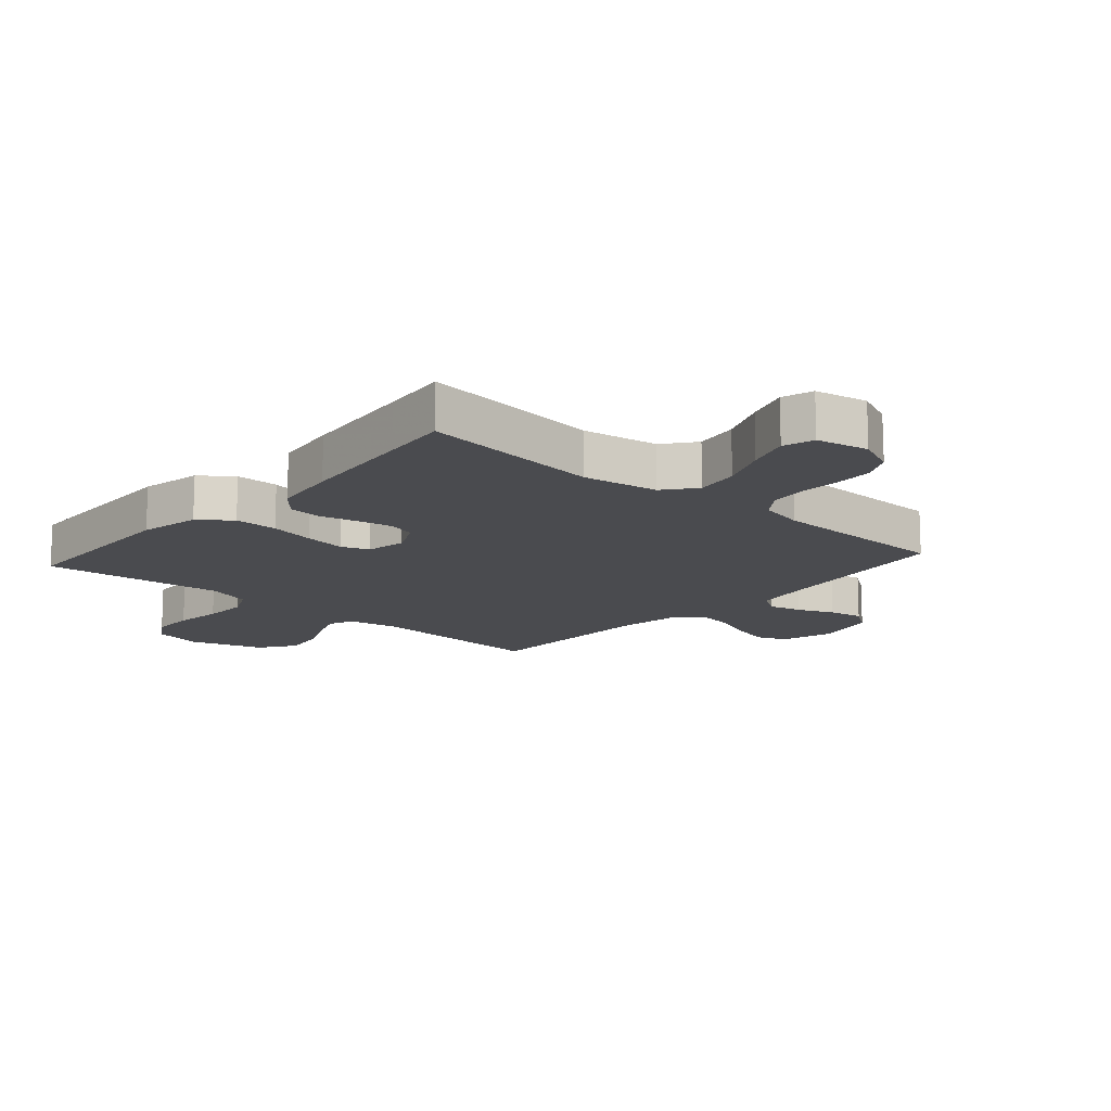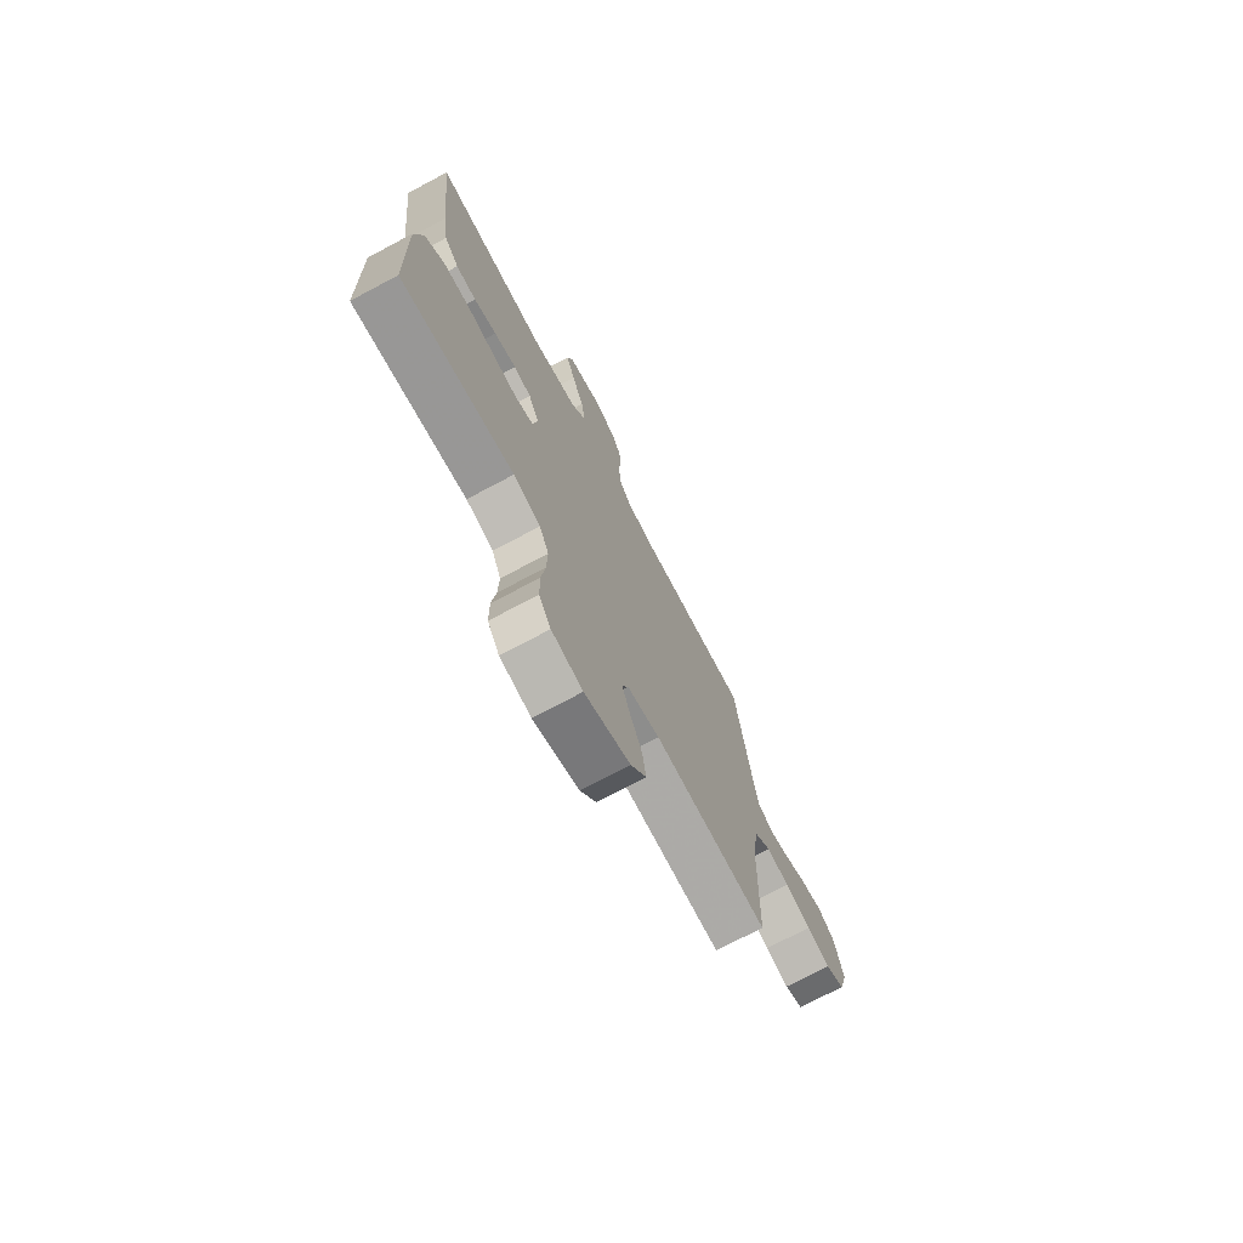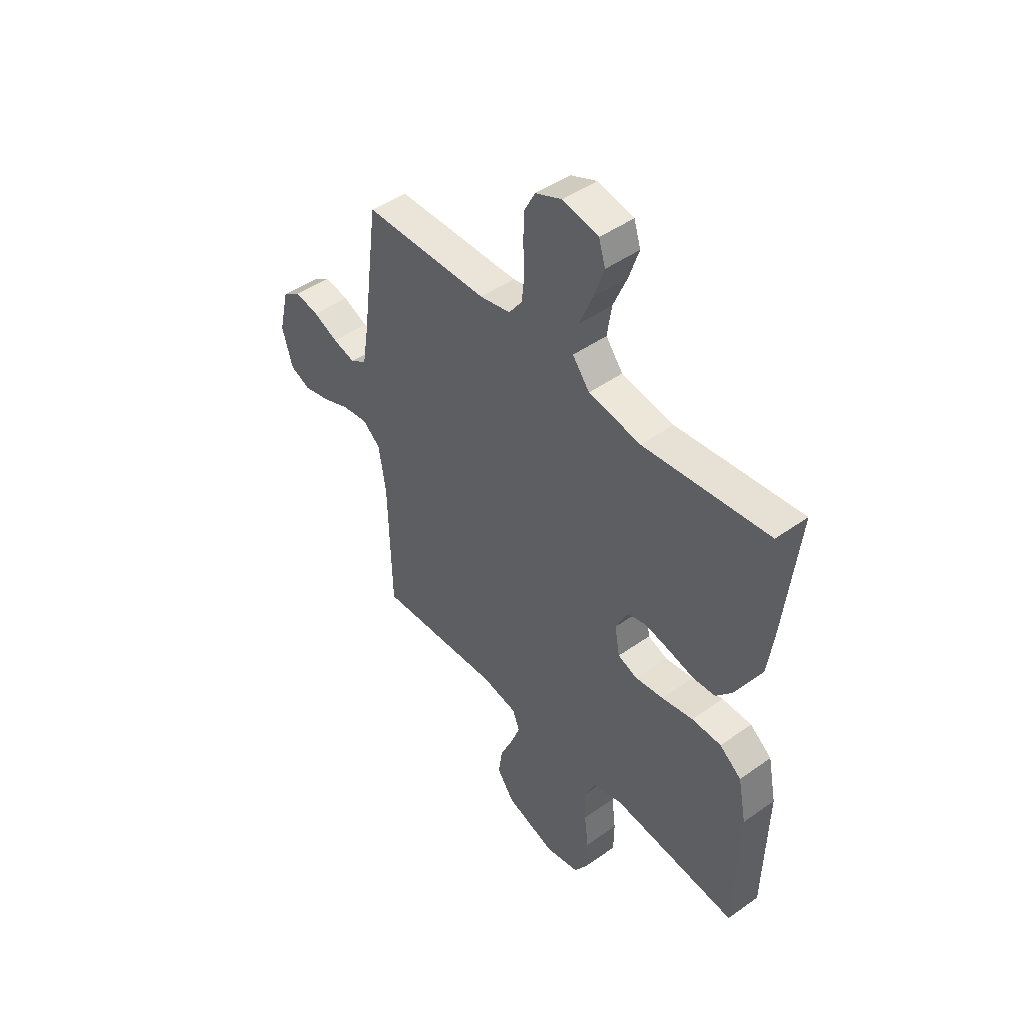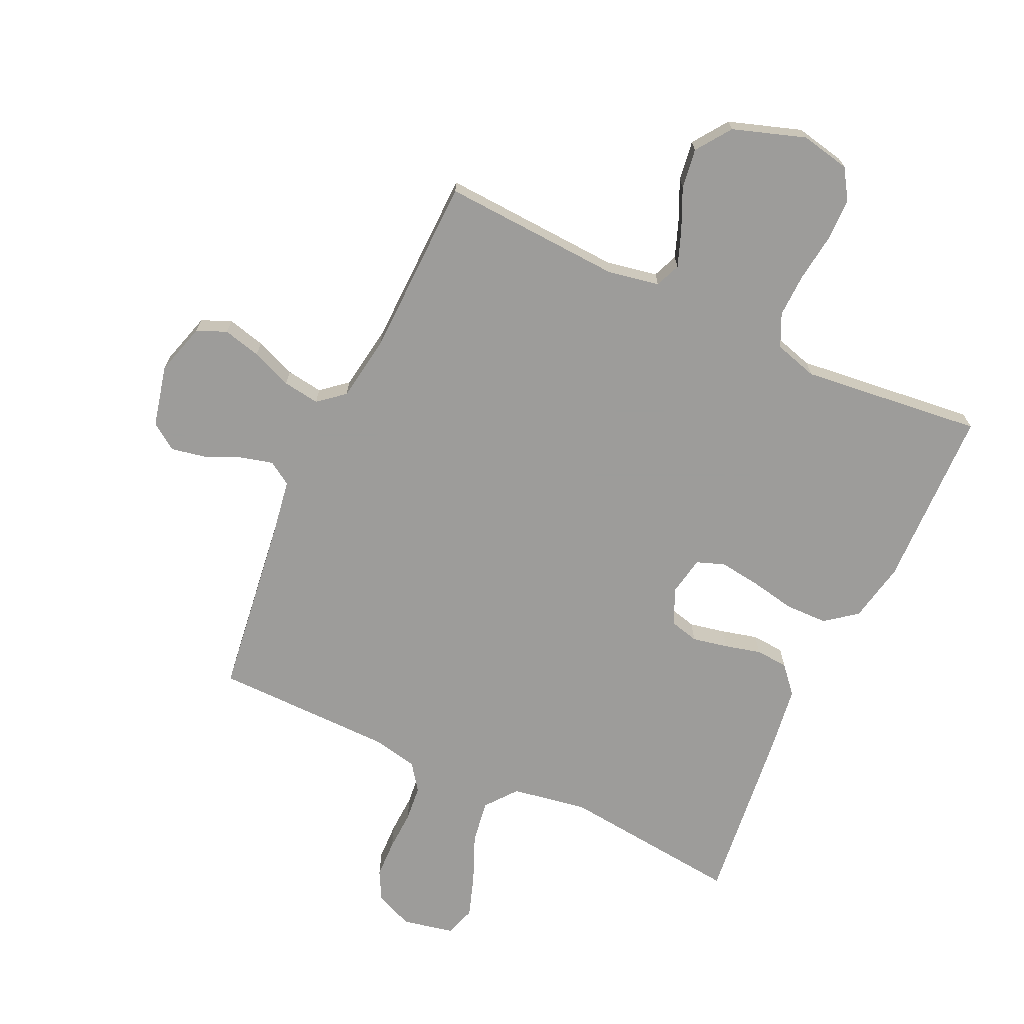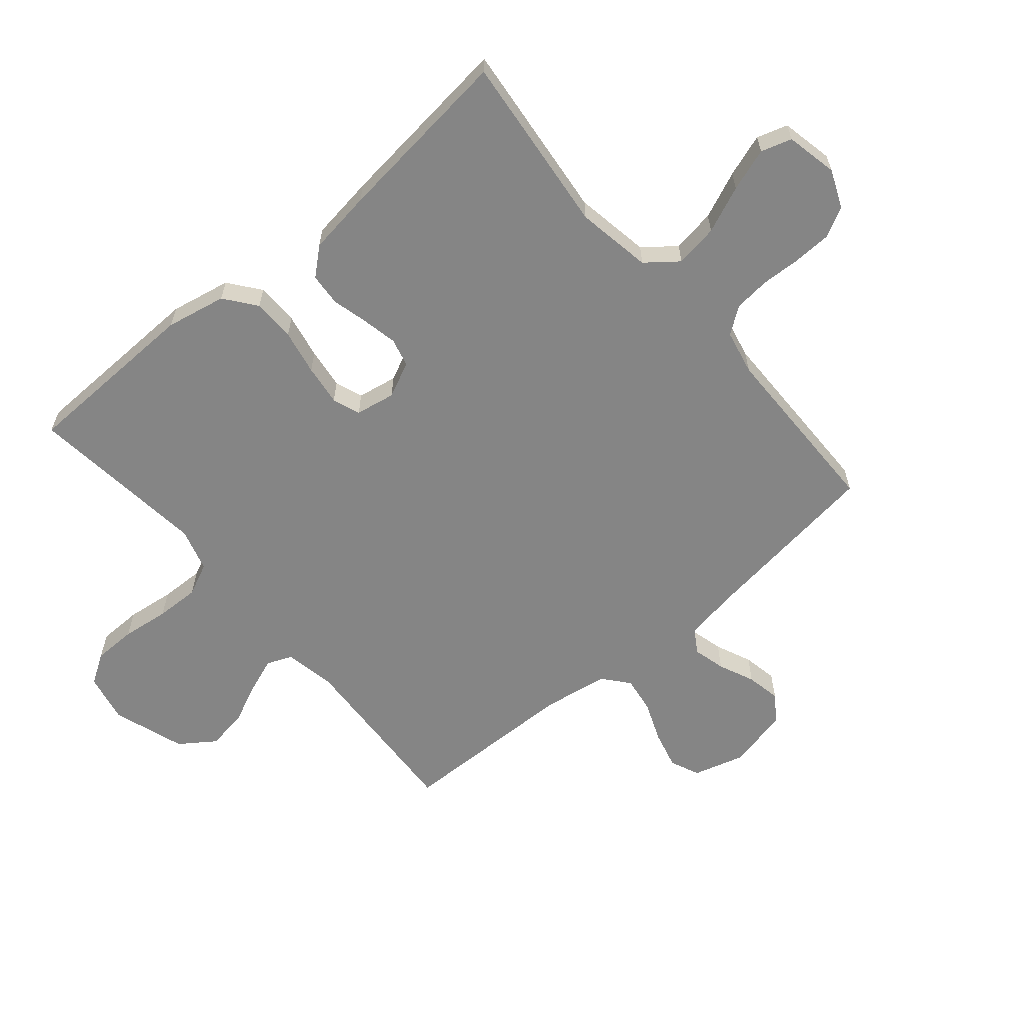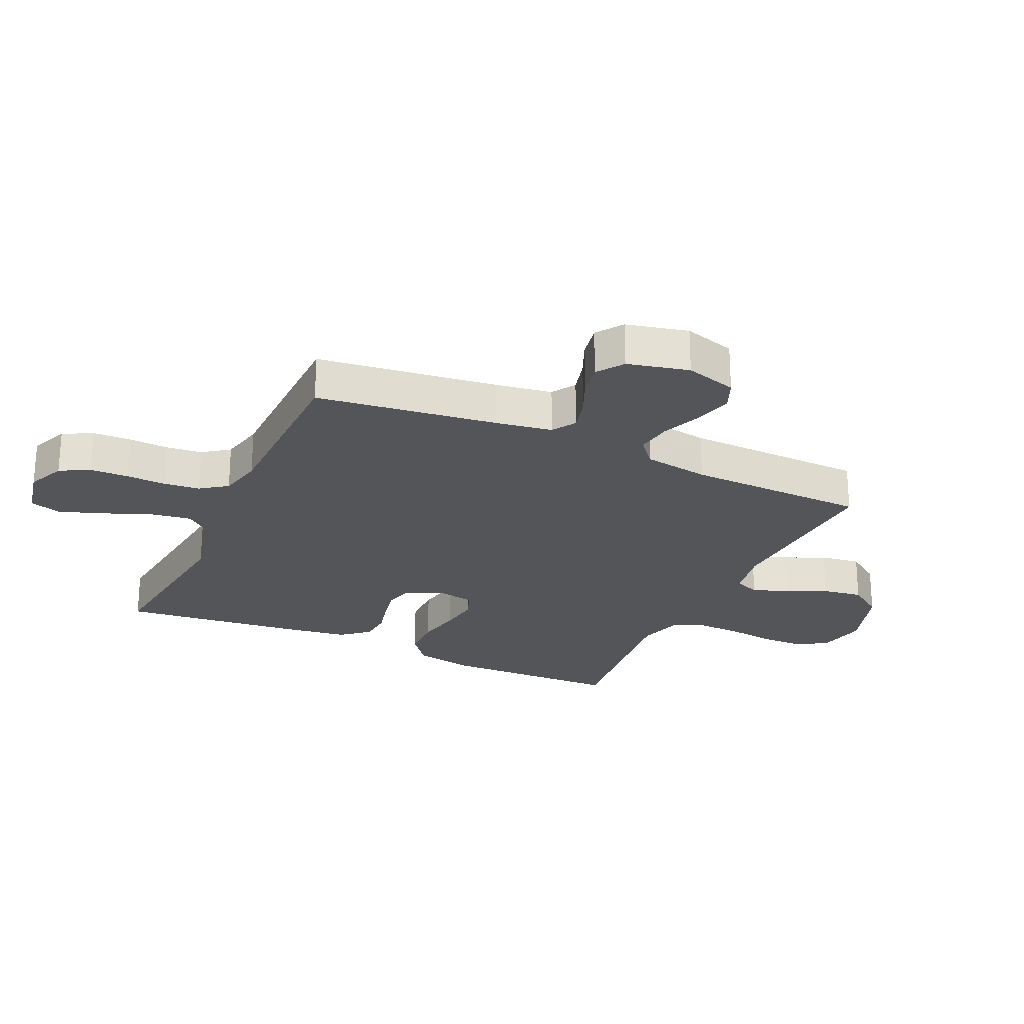
<metadata>
{"format":"obj","ext":"obj","renderer":"f3d","projection":"perspective","resolution":1024,"background":"white","views":[{"elev":-14.3,"azim":-41.6,"up":"+Y"},{"elev":-73.5,"azim":-62.0,"up":"+Z"},{"elev":46.2,"azim":-129.1,"up":"+Z"},{"elev":-70.0,"azim":155.1,"up":"+Y"},{"elev":-61.7,"azim":-49.7,"up":"+Y"},{"elev":-24.5,"azim":65.3,"up":"+Y"}]}
</metadata>
<code>
v -0.5 0.07 -0.5
v -0.508 0.07 -0.2
v -0.488 0.07 -0.1
v -0.436 0.07 -0.06
v -0.365 0.07 -0.059
v -0.29 0.07 -0.074
v -0.222 0.07 -0.083
v -0.176 0.07 -0.066
v -0.164 0.07 0
v -0.192 0.07 0.059
v -0.239 0.07 0.071
v -0.298 0.07 0.059
v -0.358 0.07 0.044
v -0.412 0.07 0.048
v -0.451 0.07 0.093
v -0.466 0.07 0.2
v -0.5 0.07 0.5
v -0.2 0.07 0.467
v -0.075 0.07 0.488
v -0.034 0.07 0.54
v -0.045 0.07 0.612
v -0.078 0.07 0.69
v -0.102 0.07 0.761
v -0.086 0.07 0.812
v 0 0.07 0.83
v 0.063 0.07 0.803
v 0.089 0.07 0.754
v 0.091 0.07 0.69
v 0.088 0.07 0.624
v 0.094 0.07 0.564
v 0.126 0.07 0.52
v 0.2 0.07 0.504
v 0.5 0.07 0.5
v 0.539 0.07 0.2
v 0.554 0.07 0.107
v 0.593 0.07 0.082
v 0.647 0.07 0.096
v 0.707 0.07 0.122
v 0.764 0.07 0.133
v 0.808 0.07 0.102
v 0.832 0.07 0
v 0.807 0.07 -0.086
v 0.758 0.07 -0.107
v 0.695 0.07 -0.091
v 0.628 0.07 -0.064
v 0.567 0.07 -0.055
v 0.524 0.07 -0.091
v 0.507 0.07 -0.2
v 0.5 0.07 -0.5
v 0.2 0.07 -0.483
v 0.115 0.07 -0.499
v 0.098 0.07 -0.541
v 0.12 0.07 -0.6
v 0.151 0.07 -0.668
v 0.161 0.07 -0.735
v 0.12 0.07 -0.793
v 0 0.07 -0.833
v -0.082 0.07 -0.816
v -0.114 0.07 -0.766
v -0.115 0.07 -0.694
v -0.105 0.07 -0.615
v -0.103 0.07 -0.542
v -0.128 0.07 -0.488
v -0.2 0.07 -0.467
v -0.5 0 -0.5
v -0.508 0 -0.2
v -0.488 0 -0.1
v -0.436 0 -0.06
v -0.365 0 -0.059
v -0.29 0 -0.074
v -0.222 0 -0.083
v -0.176 0 -0.066
v -0.164 0 0
v -0.192 0 0.059
v -0.239 0 0.071
v -0.298 0 0.059
v -0.358 0 0.044
v -0.412 0 0.048
v -0.451 0 0.093
v -0.466 0 0.2
v -0.5 0 0.5
v -0.2 0 0.467
v -0.075 0 0.488
v -0.034 0 0.54
v -0.045 0 0.612
v -0.078 0 0.69
v -0.102 0 0.761
v -0.086 0 0.812
v 0 0 0.83
v 0.063 0 0.803
v 0.089 0 0.754
v 0.091 0 0.69
v 0.088 0 0.624
v 0.094 0 0.564
v 0.126 0 0.52
v 0.2 0 0.504
v 0.5 0 0.5
v 0.539 0 0.2
v 0.554 0 0.107
v 0.593 0 0.082
v 0.647 0 0.096
v 0.707 0 0.122
v 0.764 0 0.133
v 0.808 0 0.102
v 0.832 0 0
v 0.807 0 -0.086
v 0.758 0 -0.107
v 0.695 0 -0.091
v 0.628 0 -0.064
v 0.567 0 -0.055
v 0.524 0 -0.091
v 0.507 0 -0.2
v 0.5 0 -0.5
v 0.2 0 -0.483
v 0.115 0 -0.499
v 0.098 0 -0.541
v 0.12 0 -0.6
v 0.151 0 -0.668
v 0.161 0 -0.735
v 0.12 0 -0.793
v 0 0 -0.833
v -0.082 0 -0.816
v -0.114 0 -0.766
v -0.115 0 -0.694
v -0.105 0 -0.615
v -0.103 0 -0.542
v -0.128 0 -0.488
v -0.2 0 -0.467
f 58 59 60 61
f 58 61 62
f 57 58 62
f 56 57 62
f 53 54 55 56
f 52 53 56 62
f 51 52 62 63
f 48 49 50
f 47 48 50 51
f 42 43 44 45
f 42 45 46
f 41 42 46
f 40 41 46
f 37 38 39 40
f 36 37 40 46
f 35 36 46 47
f 32 33 34
f 31 32 34 35
f 26 27 28 29
f 26 29 30
f 25 26 30
f 24 25 30
f 21 22 23 24
f 21 24 30
f 20 21 30 31
f 15 16 17 18
f 15 18 19
f 12 13 14 15
f 11 12 15 19
f 10 11 19 20
f 3 4 5 6
f 3 6 7
f 64 1 2 3
f 64 3 7
f 63 64 7 8
f 51 63 8 9
f 31 35 47 51
f 20 31 51
f 9 10 20 51
f 125 124 123 122
f 126 125 122
f 126 122 121
f 126 121 120
f 120 119 118 117
f 126 120 117 116
f 127 126 116 115
f 114 113 112
f 115 114 112 111
f 109 108 107 106
f 110 109 106
f 110 106 105
f 110 105 104
f 104 103 102 101
f 110 104 101 100
f 111 110 100 99
f 98 97 96
f 99 98 96 95
f 93 92 91 90
f 94 93 90
f 94 90 89
f 94 89 88
f 88 87 86 85
f 94 88 85
f 95 94 85 84
f 82 81 80 79
f 83 82 79
f 79 78 77 76
f 83 79 76 75
f 84 83 75 74
f 70 69 68 67
f 71 70 67
f 67 66 65 128
f 71 67 128
f 72 71 128 127
f 73 72 127 115
f 115 111 99 95
f 115 95 84
f 115 84 74 73
f 1 65 66 2
f 2 66 67 3
f 3 67 68 4
f 4 68 69 5
f 5 69 70 6
f 6 70 71 7
f 7 71 72 8
f 8 72 73 9
f 9 73 74 10
f 10 74 75 11
f 11 75 76 12
f 12 76 77 13
f 13 77 78 14
f 14 78 79 15
f 15 79 80 16
f 16 80 81 17
f 17 81 82 18
f 18 82 83 19
f 19 83 84 20
f 20 84 85 21
f 21 85 86 22
f 22 86 87 23
f 23 87 88 24
f 24 88 89 25
f 25 89 90 26
f 26 90 91 27
f 27 91 92 28
f 28 92 93 29
f 29 93 94 30
f 30 94 95 31
f 31 95 96 32
f 32 96 97 33
f 33 97 98 34
f 34 98 99 35
f 35 99 100 36
f 36 100 101 37
f 37 101 102 38
f 38 102 103 39
f 39 103 104 40
f 40 104 105 41
f 41 105 106 42
f 42 106 107 43
f 43 107 108 44
f 44 108 109 45
f 45 109 110 46
f 46 110 111 47
f 47 111 112 48
f 48 112 113 49
f 49 113 114 50
f 50 114 115 51
f 51 115 116 52
f 52 116 117 53
f 53 117 118 54
f 54 118 119 55
f 55 119 120 56
f 56 120 121 57
f 57 121 122 58
f 58 122 123 59
f 59 123 124 60
f 60 124 125 61
f 61 125 126 62
f 62 126 127 63
f 63 127 128 64
f 64 128 65 1

</code>
